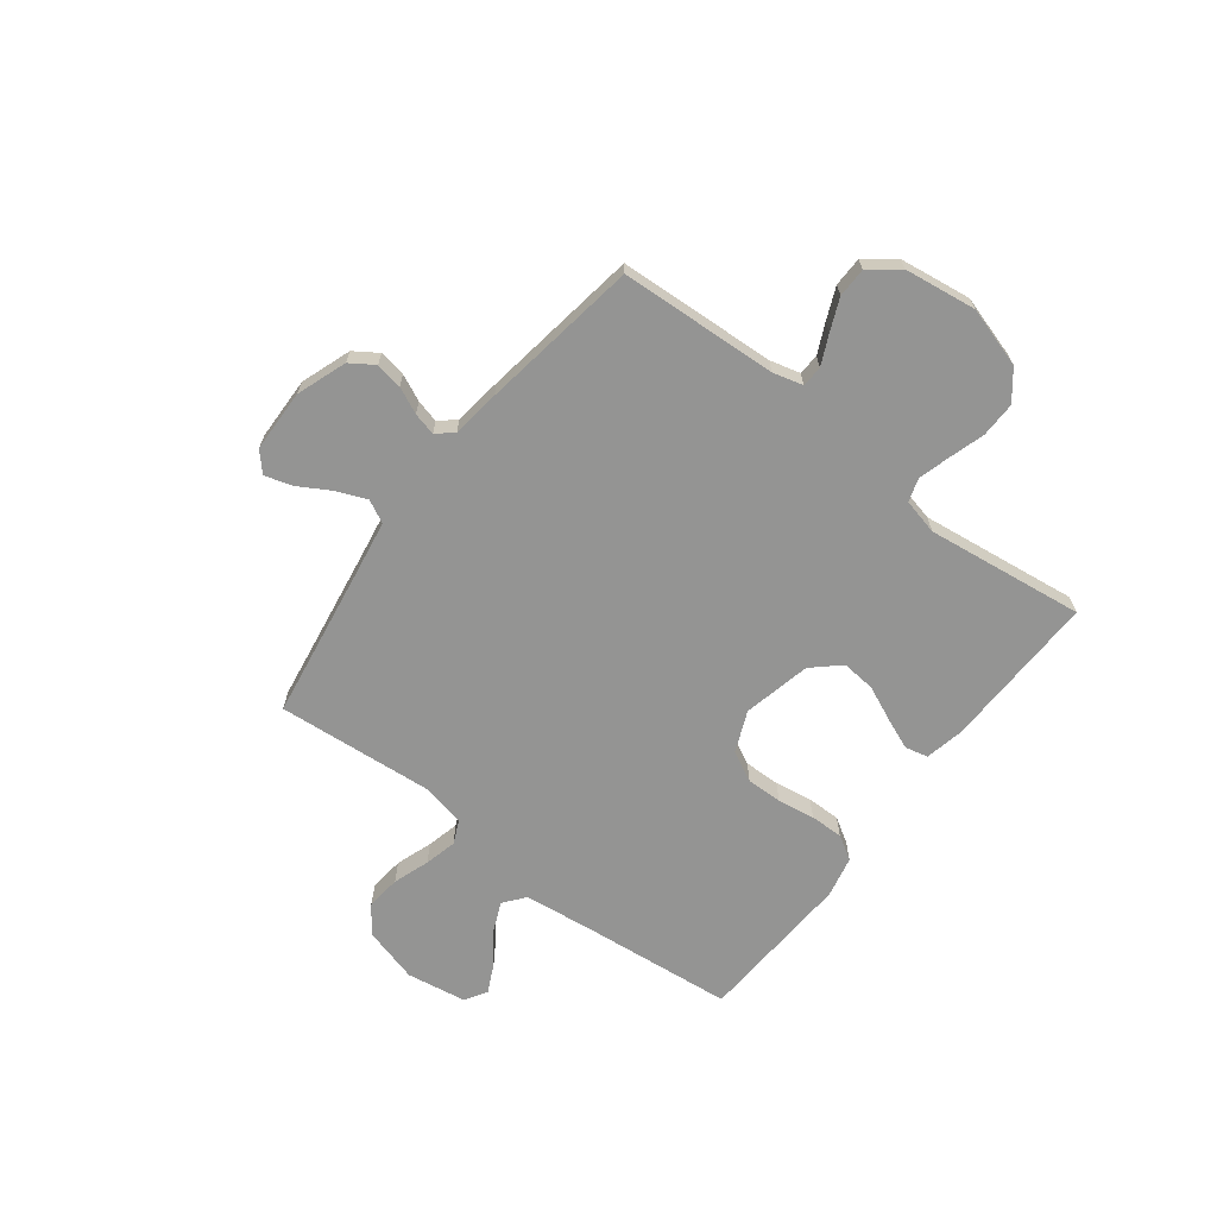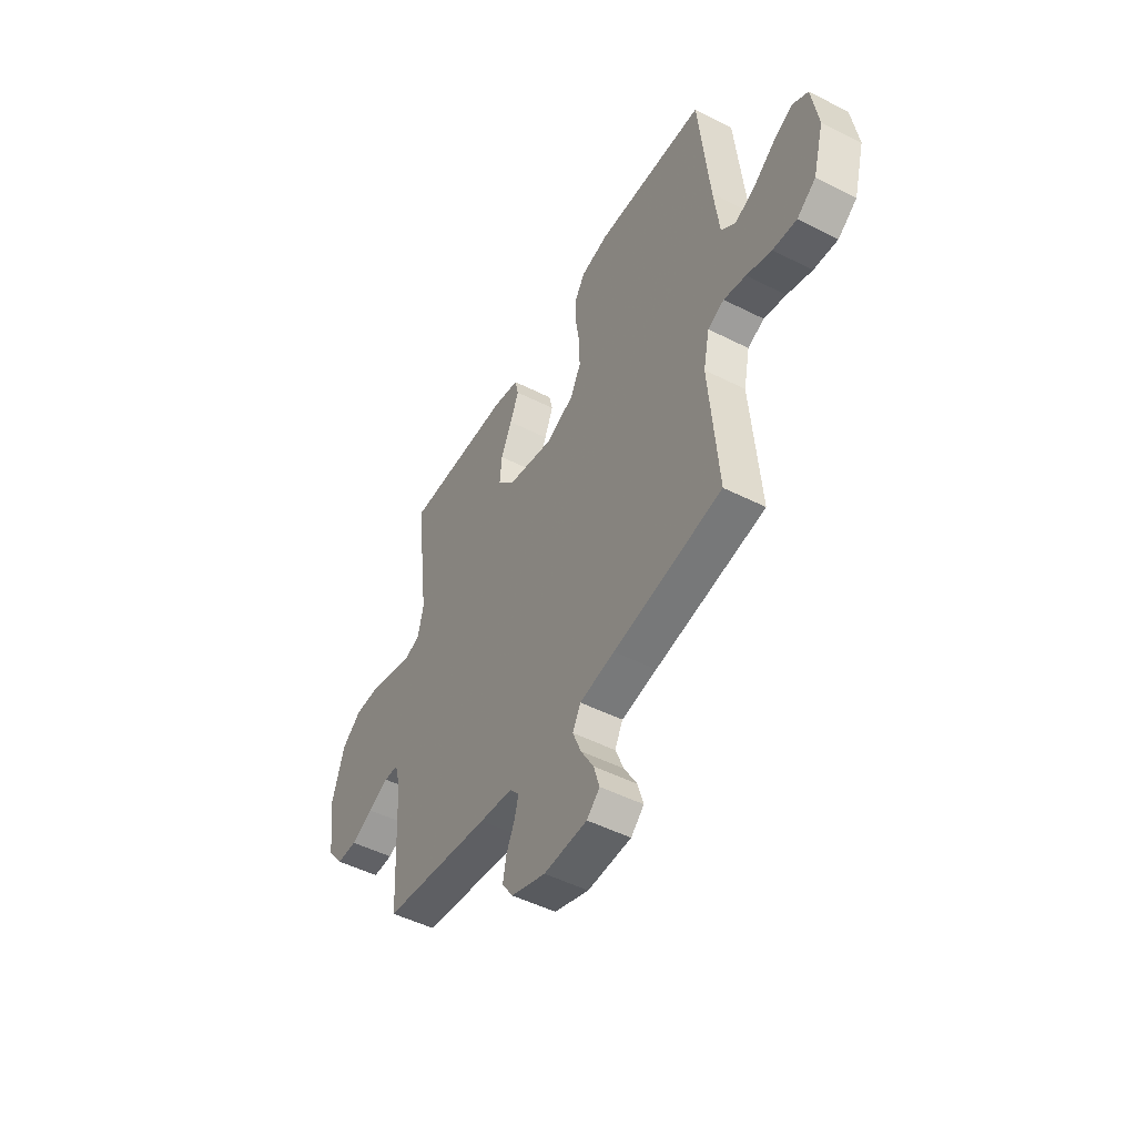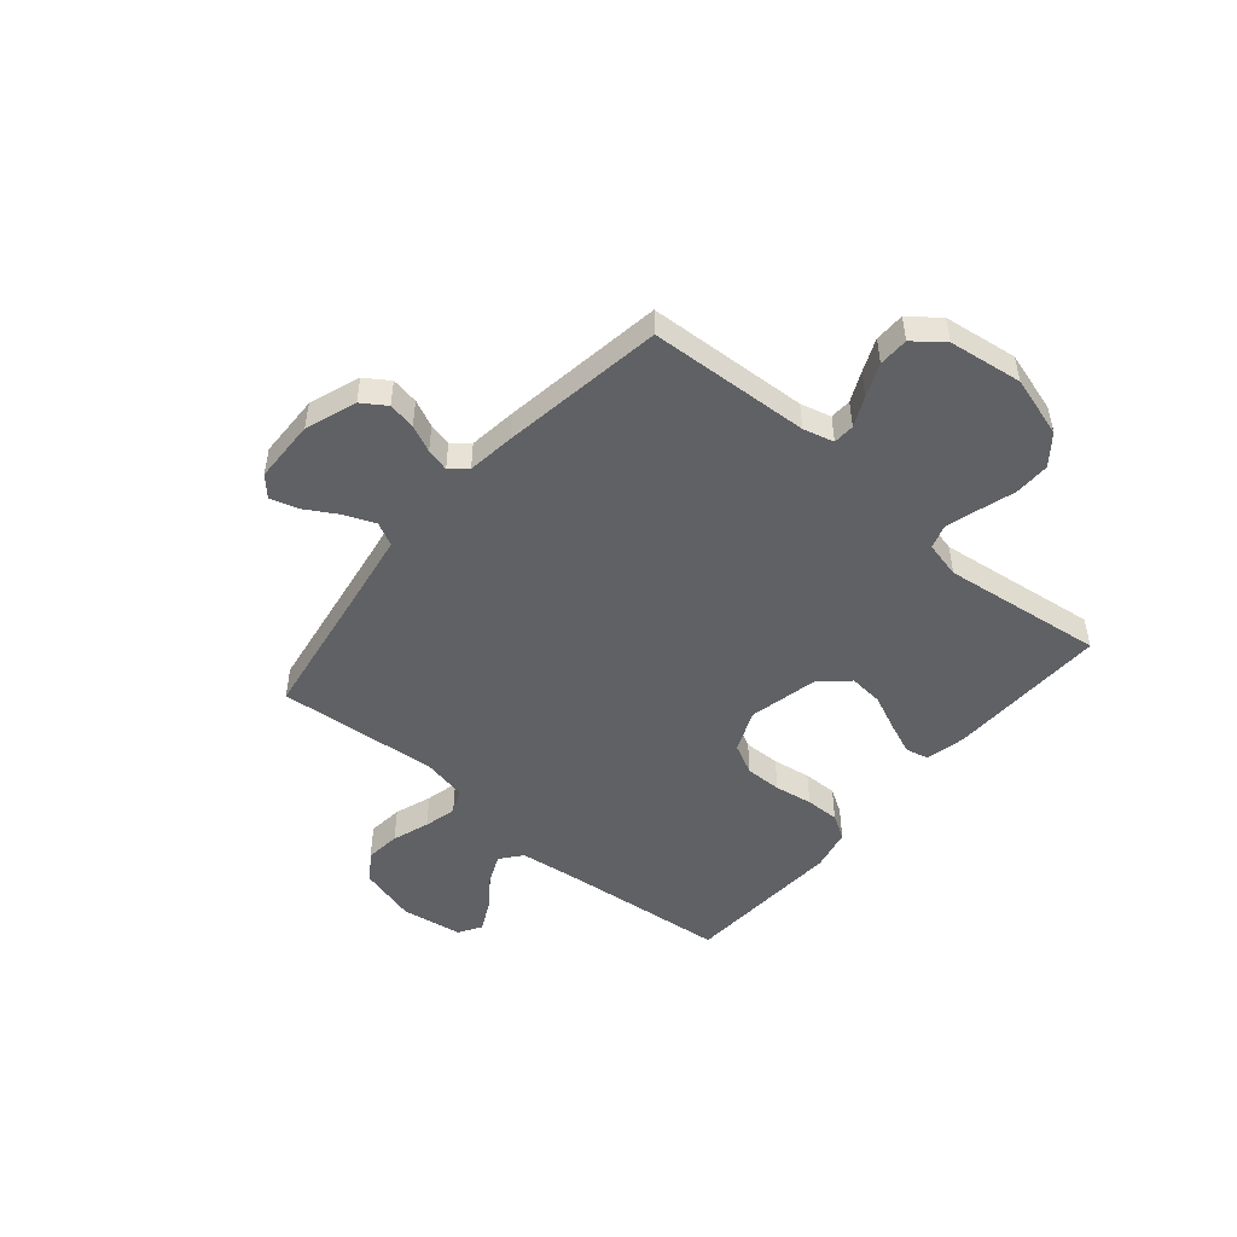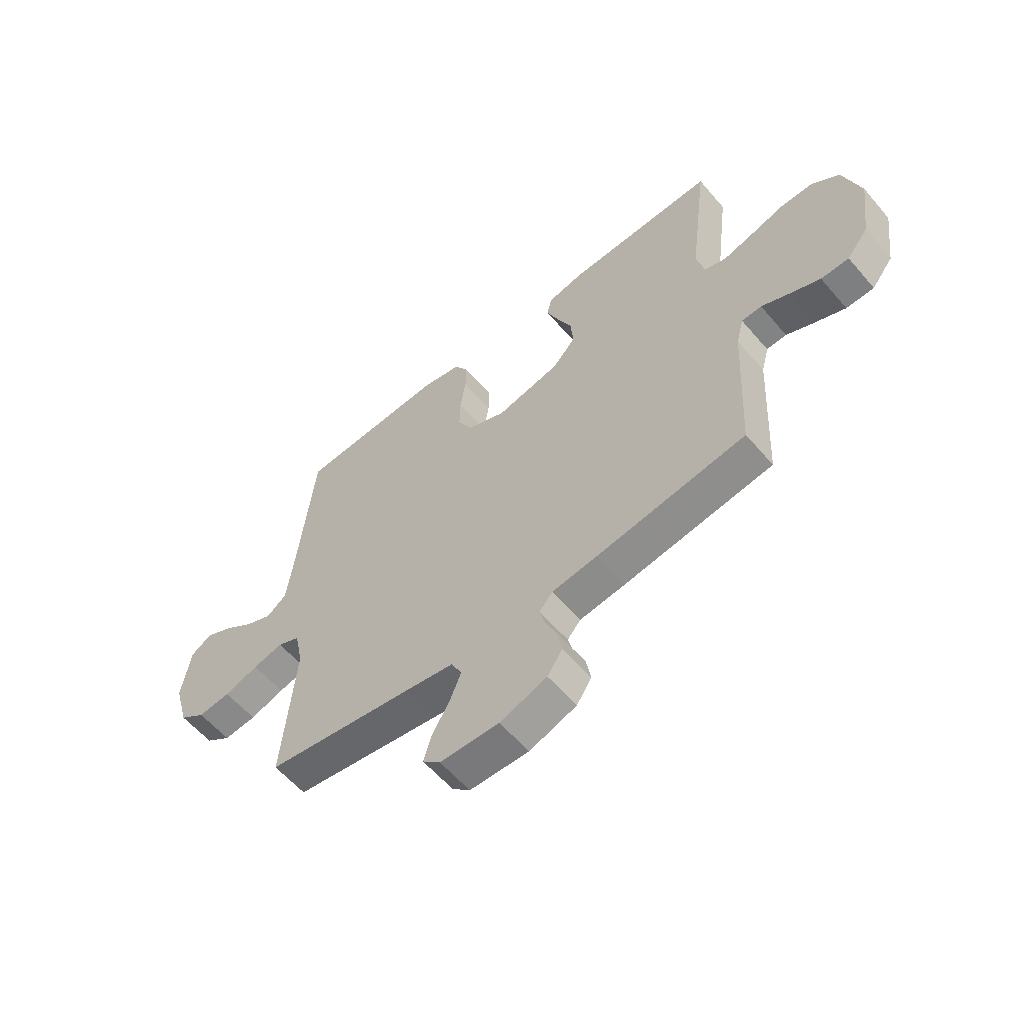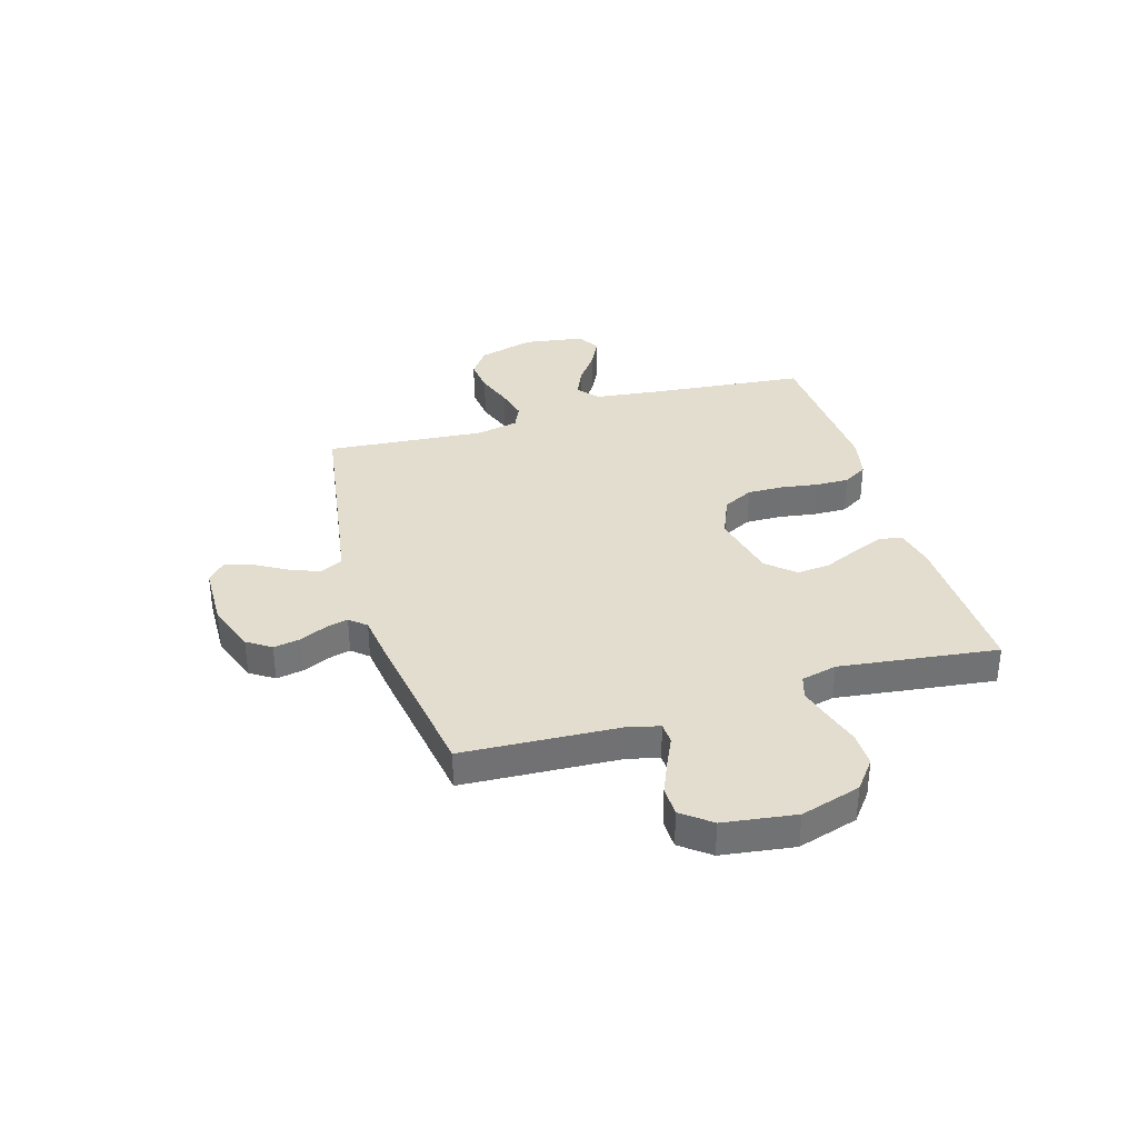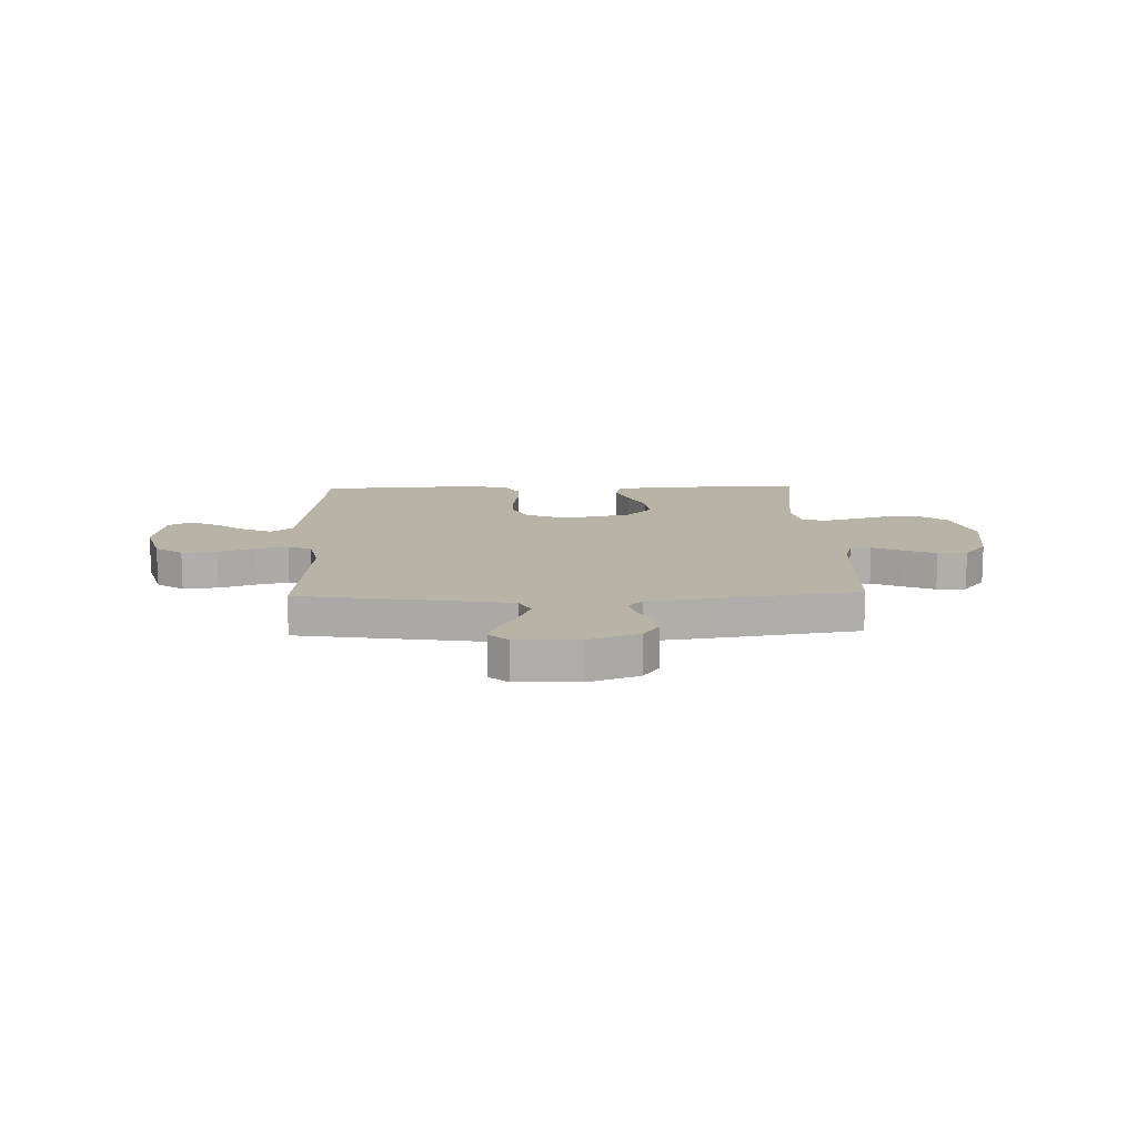
<metadata>
{"format":"obj","ext":"obj","renderer":"f3d","projection":"perspective","resolution":1024,"background":"white","views":[{"elev":-67.0,"azim":-127.4,"up":"+Y"},{"elev":-49.2,"azim":60.7,"up":"+Z"},{"elev":-49.4,"azim":-130.2,"up":"+Y"},{"elev":-58.9,"azim":-139.8,"up":"+Z"},{"elev":35.0,"azim":-106.6,"up":"+Y"},{"elev":12.8,"azim":178.2,"up":"+Y"}]}
</metadata>
<code>
v 0.5 0.07 0.5
v 0.53 0.07 0.2
v 0.545 0.07 0.077
v 0.585 0.07 0.045
v 0.64 0.07 0.069
v 0.7 0.07 0.113
v 0.755 0.07 0.14
v 0.797 0.07 0.114
v 0.815 0.07 0
v 0.785 0.07 -0.107
v 0.733 0.07 -0.144
v 0.667 0.07 -0.137
v 0.598 0.07 -0.113
v 0.537 0.07 -0.098
v 0.492 0.07 -0.118
v 0.475 0.07 -0.2
v 0.5 0.07 -0.5
v 0.2 0.07 -0.547
v 0.103 0.07 -0.563
v 0.081 0.07 -0.606
v 0.104 0.07 -0.663
v 0.139 0.07 -0.723
v 0.155 0.07 -0.776
v 0.119 0.07 -0.809
v 0 0.07 -0.812
v -0.095 0.07 -0.778
v -0.125 0.07 -0.733
v -0.116 0.07 -0.682
v -0.093 0.07 -0.632
v -0.082 0.07 -0.589
v -0.109 0.07 -0.558
v -0.2 0.07 -0.546
v -0.5 0.07 -0.5
v -0.516 0.07 -0.2
v -0.531 0.07 -0.143
v -0.571 0.07 -0.141
v -0.627 0.07 -0.167
v -0.688 0.07 -0.193
v -0.744 0.07 -0.192
v -0.787 0.07 -0.137
v -0.806 0.07 0
v -0.772 0.07 0.114
v -0.717 0.07 0.157
v -0.65 0.07 0.156
v -0.582 0.07 0.135
v -0.522 0.07 0.118
v -0.478 0.07 0.132
v -0.462 0.07 0.2
v -0.5 0.07 0.5
v -0.2 0.07 0.492
v -0.126 0.07 0.476
v -0.116 0.07 0.433
v -0.14 0.07 0.374
v -0.17 0.07 0.307
v -0.176 0.07 0.243
v -0.129 0.07 0.191
v 0 0.07 0.162
v 0.078 0.07 0.195
v 0.107 0.07 0.252
v 0.106 0.07 0.32
v 0.095 0.07 0.391
v 0.094 0.07 0.454
v 0.122 0.07 0.5
v 0.2 0.07 0.517
v 0.5 0 0.5
v 0.53 0 0.2
v 0.545 0 0.077
v 0.585 0 0.045
v 0.64 0 0.069
v 0.7 0 0.113
v 0.755 0 0.14
v 0.797 0 0.114
v 0.815 0 0
v 0.785 0 -0.107
v 0.733 0 -0.144
v 0.667 0 -0.137
v 0.598 0 -0.113
v 0.537 0 -0.098
v 0.492 0 -0.118
v 0.475 0 -0.2
v 0.5 0 -0.5
v 0.2 0 -0.547
v 0.103 0 -0.563
v 0.081 0 -0.606
v 0.104 0 -0.663
v 0.139 0 -0.723
v 0.155 0 -0.776
v 0.119 0 -0.809
v 0 0 -0.812
v -0.095 0 -0.778
v -0.125 0 -0.733
v -0.116 0 -0.682
v -0.093 0 -0.632
v -0.082 0 -0.589
v -0.109 0 -0.558
v -0.2 0 -0.546
v -0.5 0 -0.5
v -0.516 0 -0.2
v -0.531 0 -0.143
v -0.571 0 -0.141
v -0.627 0 -0.167
v -0.688 0 -0.193
v -0.744 0 -0.192
v -0.787 0 -0.137
v -0.806 0 0
v -0.772 0 0.114
v -0.717 0 0.157
v -0.65 0 0.156
v -0.582 0 0.135
v -0.522 0 0.118
v -0.478 0 0.132
v -0.462 0 0.2
v -0.5 0 0.5
v -0.2 0 0.492
v -0.126 0 0.476
v -0.116 0 0.433
v -0.14 0 0.374
v -0.17 0 0.307
v -0.176 0 0.243
v -0.129 0 0.191
v 0 0 0.162
v 0.078 0 0.195
v 0.107 0 0.252
v 0.106 0 0.32
v 0.095 0 0.391
v 0.094 0 0.454
v 0.122 0 0.5
v 0.2 0 0.517
f 63 64 1 2
f 60 61 62 63
f 59 60 63 2
f 58 59 2 3
f 57 58 3 4
f 51 52 53 54
f 49 50 51 54
f 48 49 54 55
f 47 48 55 56
f 42 43 44 45
f 42 45 46
f 41 42 46
f 36 37 38 39
f 36 39 40 41
f 31 32 33 34
f 31 34 35
f 26 27 28 29
f 26 29 30
f 25 26 30
f 24 25 30
f 21 22 23 24
f 20 21 24 30
f 19 20 30 31
f 16 17 18
f 15 16 18 19
f 10 11 12 13
f 10 13 14
f 9 10 14
f 8 9 14
f 5 6 7 8
f 4 5 8 14
f 57 4 14 15
f 35 36 41 46
f 46 47 56 57
f 31 35 46 57
f 15 19 31 57
f 66 65 128 127
f 127 126 125 124
f 66 127 124 123
f 67 66 123 122
f 68 67 122 121
f 118 117 116 115
f 118 115 114 113
f 119 118 113 112
f 120 119 112 111
f 109 108 107 106
f 110 109 106
f 110 106 105
f 103 102 101 100
f 105 104 103 100
f 98 97 96 95
f 99 98 95
f 93 92 91 90
f 94 93 90
f 94 90 89
f 94 89 88
f 88 87 86 85
f 94 88 85 84
f 95 94 84 83
f 82 81 80
f 83 82 80 79
f 77 76 75 74
f 78 77 74
f 78 74 73
f 78 73 72
f 72 71 70 69
f 78 72 69 68
f 79 78 68 121
f 110 105 100 99
f 121 120 111 110
f 121 110 99 95
f 121 95 83 79
f 1 65 66 2
f 2 66 67 3
f 3 67 68 4
f 4 68 69 5
f 5 69 70 6
f 6 70 71 7
f 7 71 72 8
f 8 72 73 9
f 9 73 74 10
f 10 74 75 11
f 11 75 76 12
f 12 76 77 13
f 13 77 78 14
f 14 78 79 15
f 15 79 80 16
f 16 80 81 17
f 17 81 82 18
f 18 82 83 19
f 19 83 84 20
f 20 84 85 21
f 21 85 86 22
f 22 86 87 23
f 23 87 88 24
f 24 88 89 25
f 25 89 90 26
f 26 90 91 27
f 27 91 92 28
f 28 92 93 29
f 29 93 94 30
f 30 94 95 31
f 31 95 96 32
f 32 96 97 33
f 33 97 98 34
f 34 98 99 35
f 35 99 100 36
f 36 100 101 37
f 37 101 102 38
f 38 102 103 39
f 39 103 104 40
f 40 104 105 41
f 41 105 106 42
f 42 106 107 43
f 43 107 108 44
f 44 108 109 45
f 45 109 110 46
f 46 110 111 47
f 47 111 112 48
f 48 112 113 49
f 49 113 114 50
f 50 114 115 51
f 51 115 116 52
f 52 116 117 53
f 53 117 118 54
f 54 118 119 55
f 55 119 120 56
f 56 120 121 57
f 57 121 122 58
f 58 122 123 59
f 59 123 124 60
f 60 124 125 61
f 61 125 126 62
f 62 126 127 63
f 63 127 128 64
f 64 128 65 1

</code>
